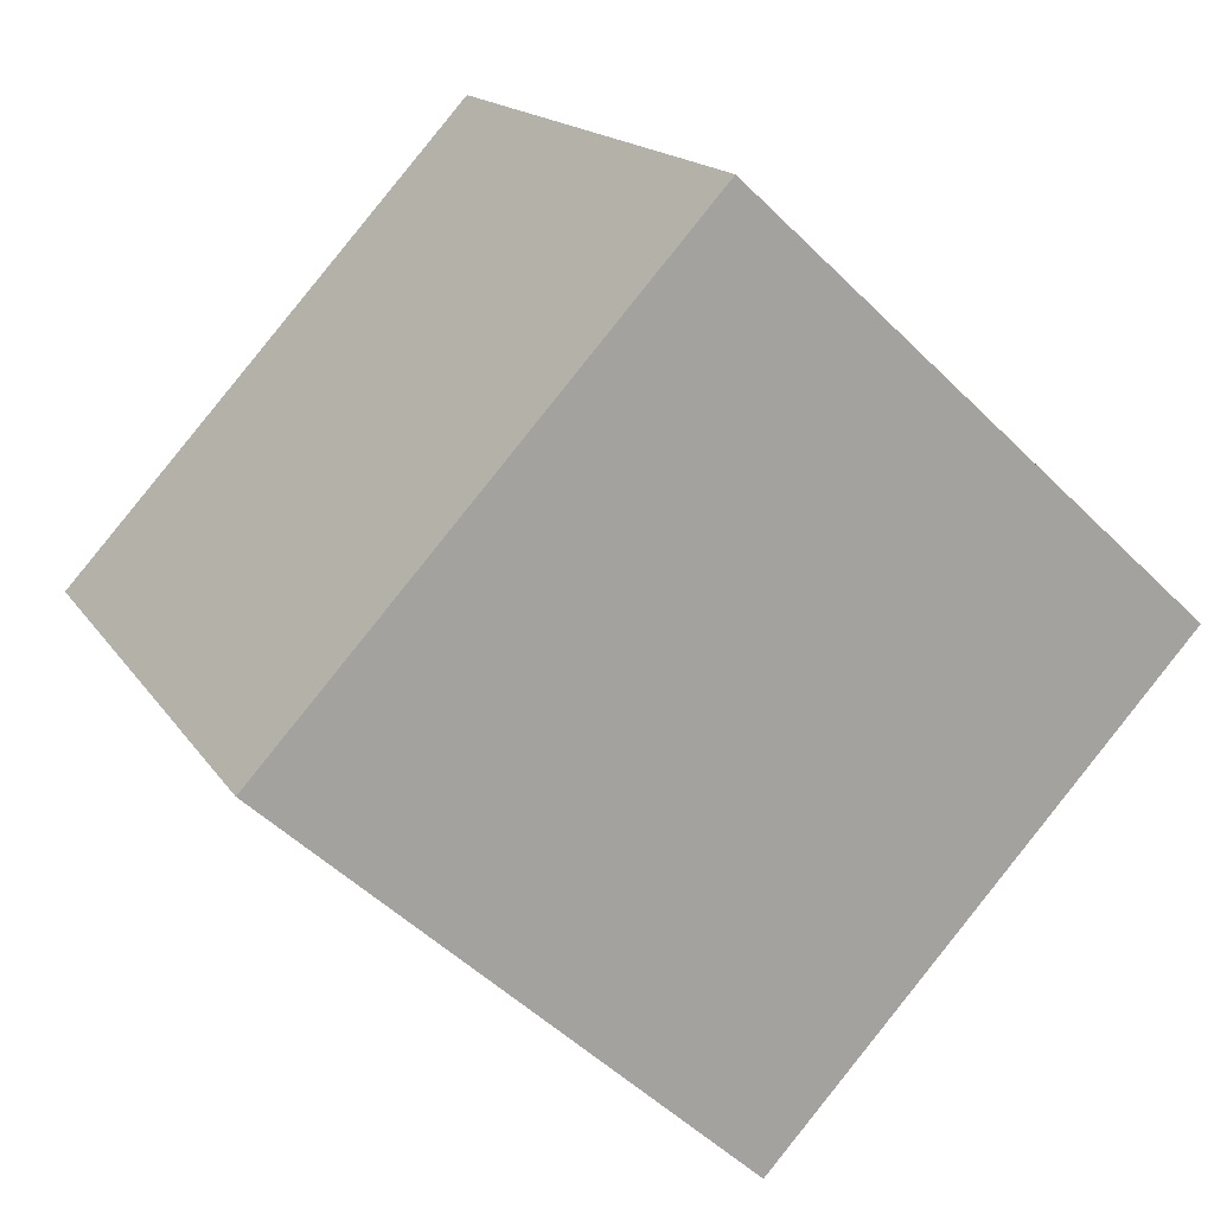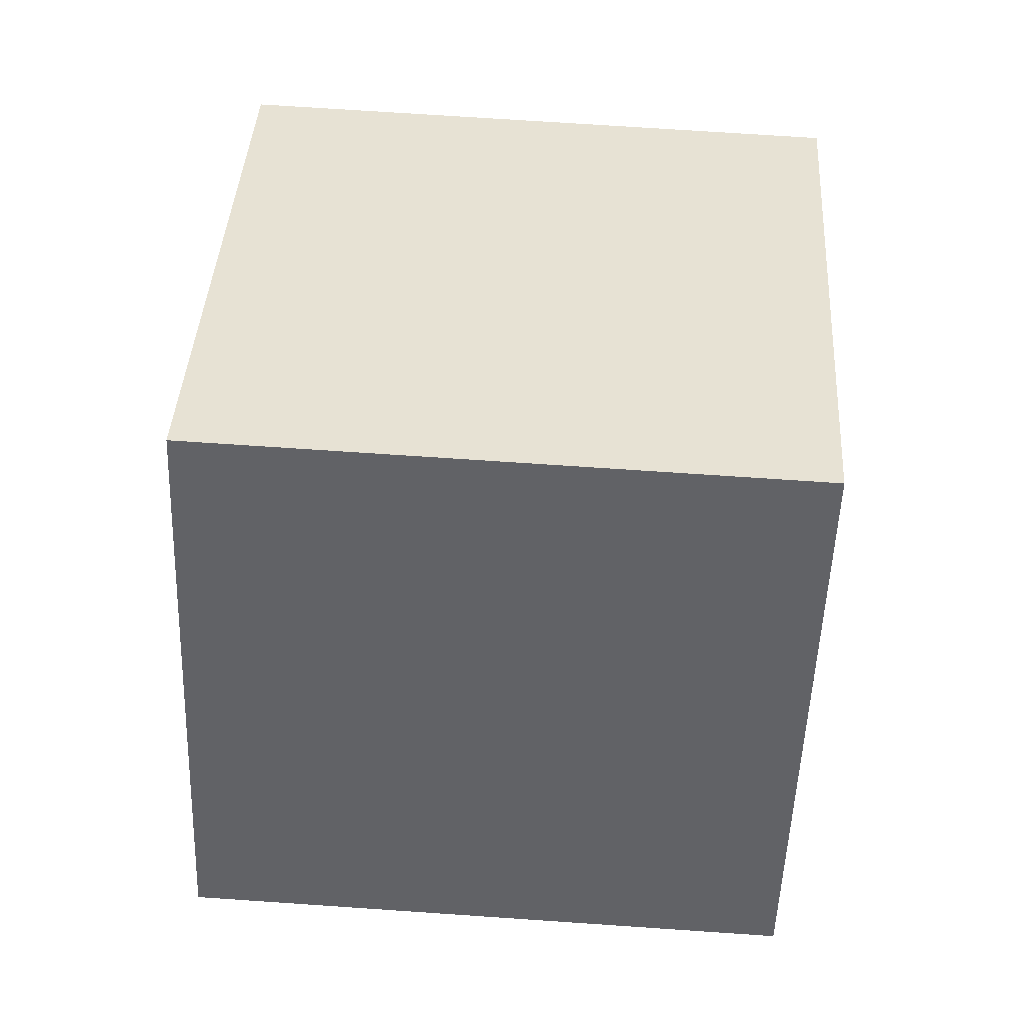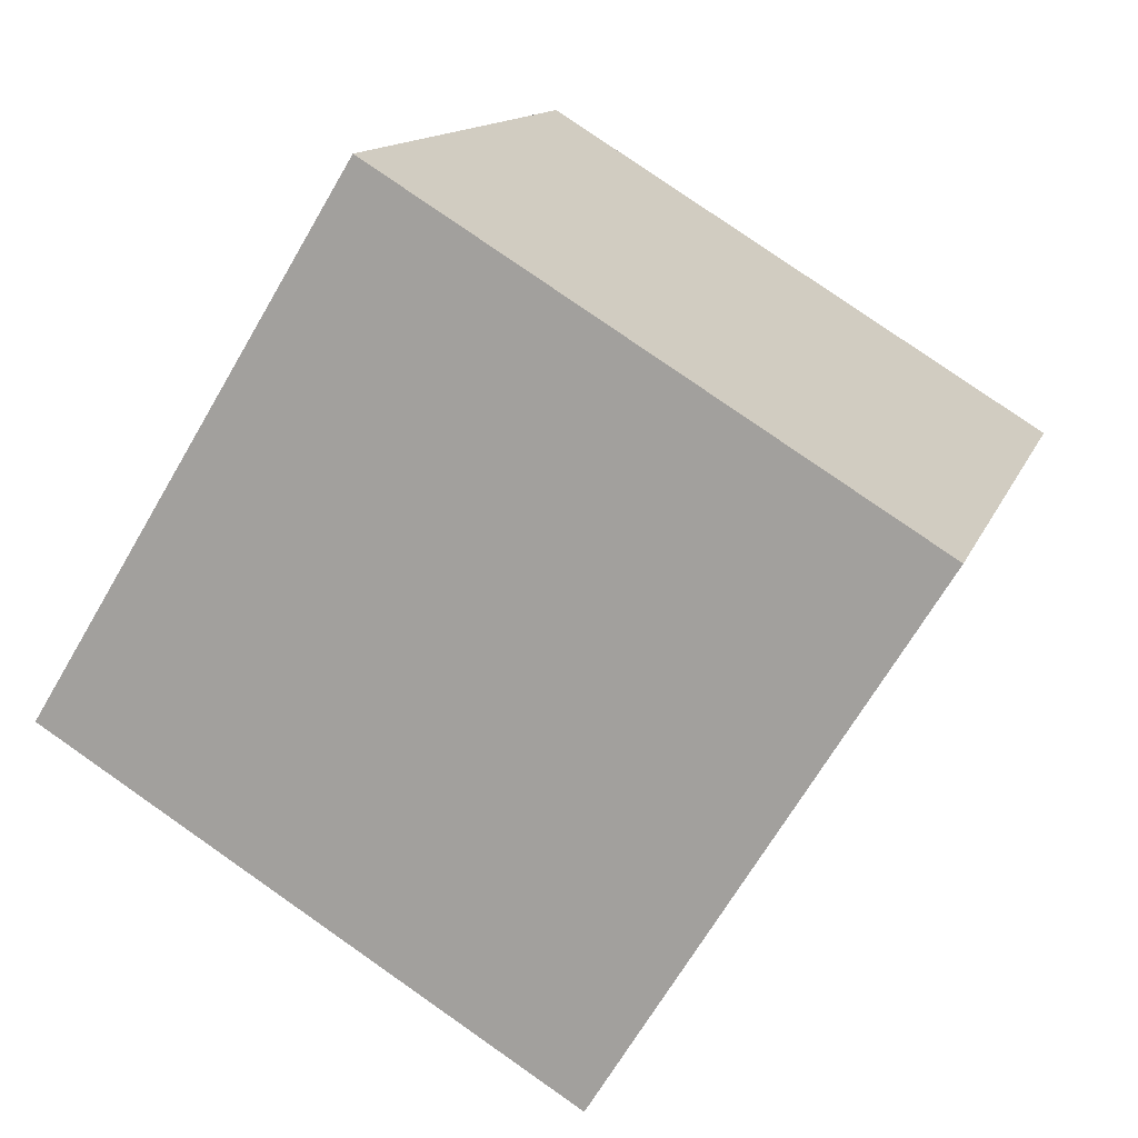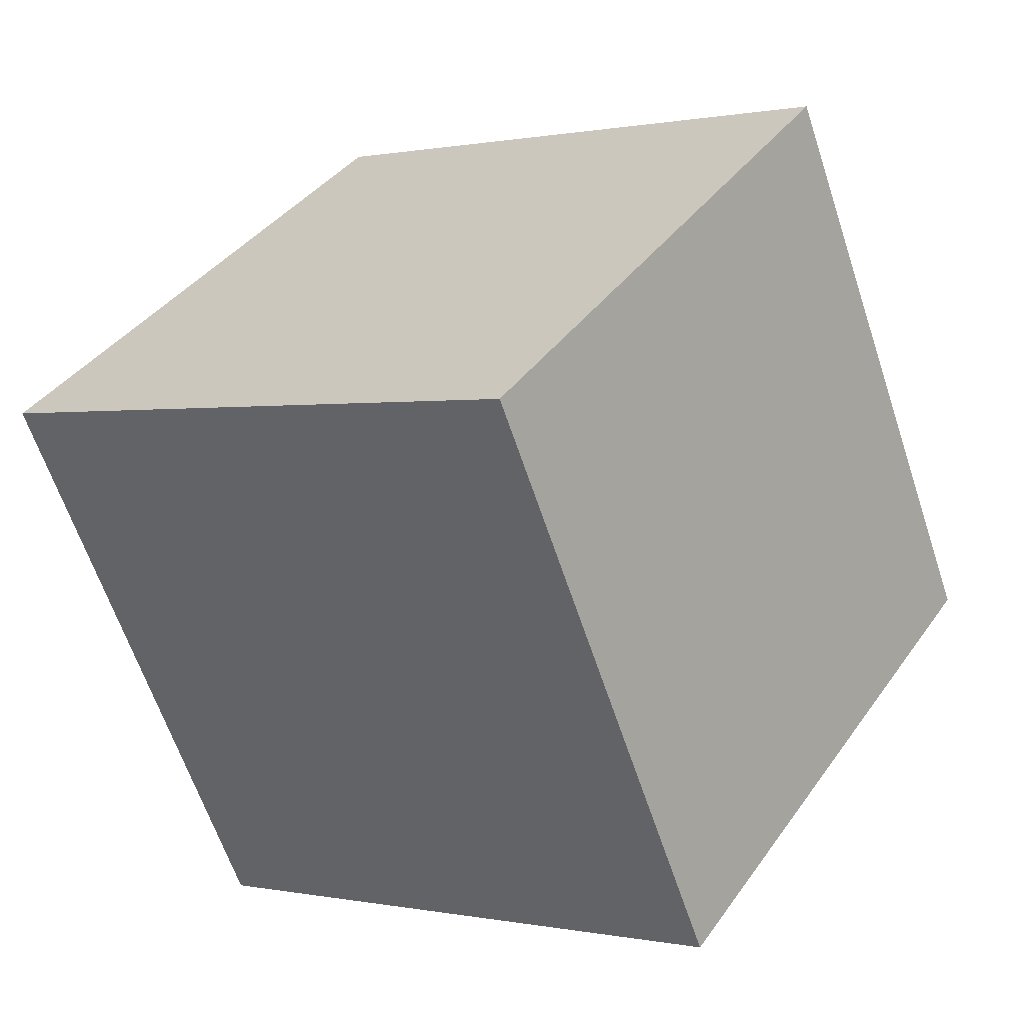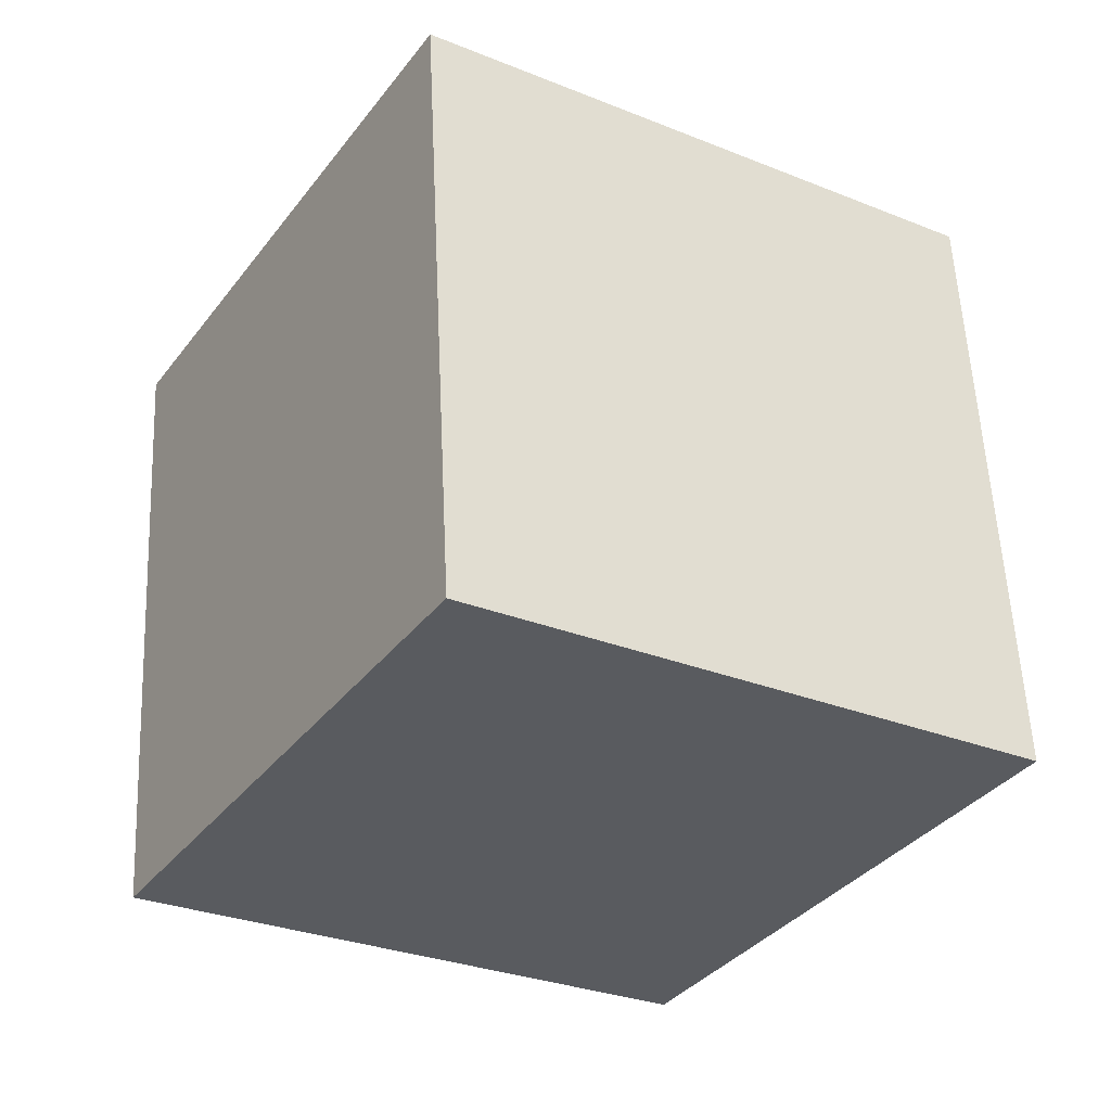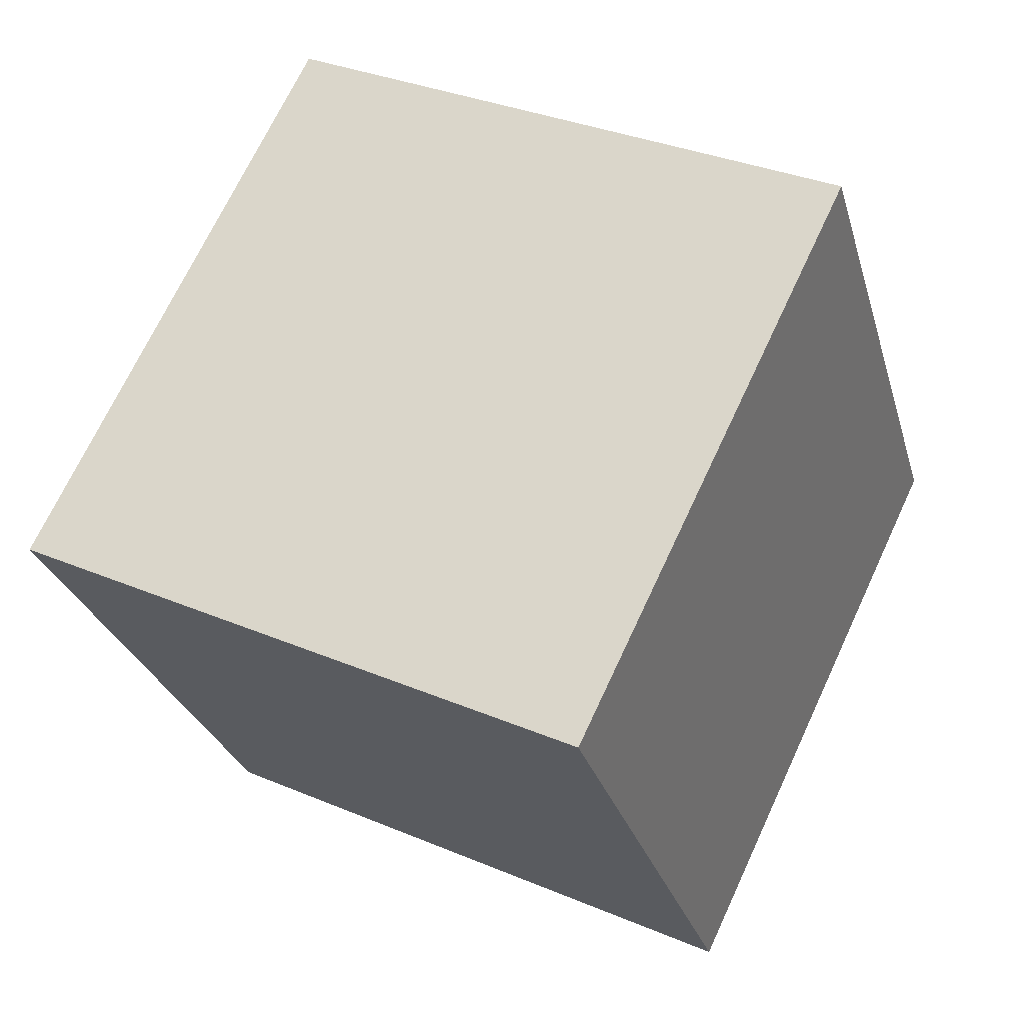
<metadata>
{"format":"obj","ext":"obj","renderer":"f3d","projection":"perspective","resolution":1024,"background":"white","views":[{"elev":-51.0,"azim":133.0,"up":"+Z"},{"elev":70.5,"azim":-176.1,"up":"+Z"},{"elev":13.3,"azim":-74.1,"up":"+Z"},{"elev":0.4,"azim":37.2,"up":"+Y"},{"elev":57.3,"azim":-92.7,"up":"+Z"},{"elev":34.2,"azim":29.6,"up":"+Z"}]}
</metadata>
<code>
v -1 -1.375 0.3308
v -1 0.3308 1.375
v -1 -0.3308 -1.375
v -1 1.375 -0.3308
v 1 -1.375 0.3308
v 1 0.3308 1.375
v 1 -0.3308 -1.375
v 1 1.375 -0.3308
f 2 3 1
f 4 7 3
f 8 5 7
f 6 1 5
f 7 1 3
f 4 6 8
f 2 4 3
f 4 8 7
f 8 6 5
f 6 2 1
f 7 5 1
f 4 2 6

</code>
